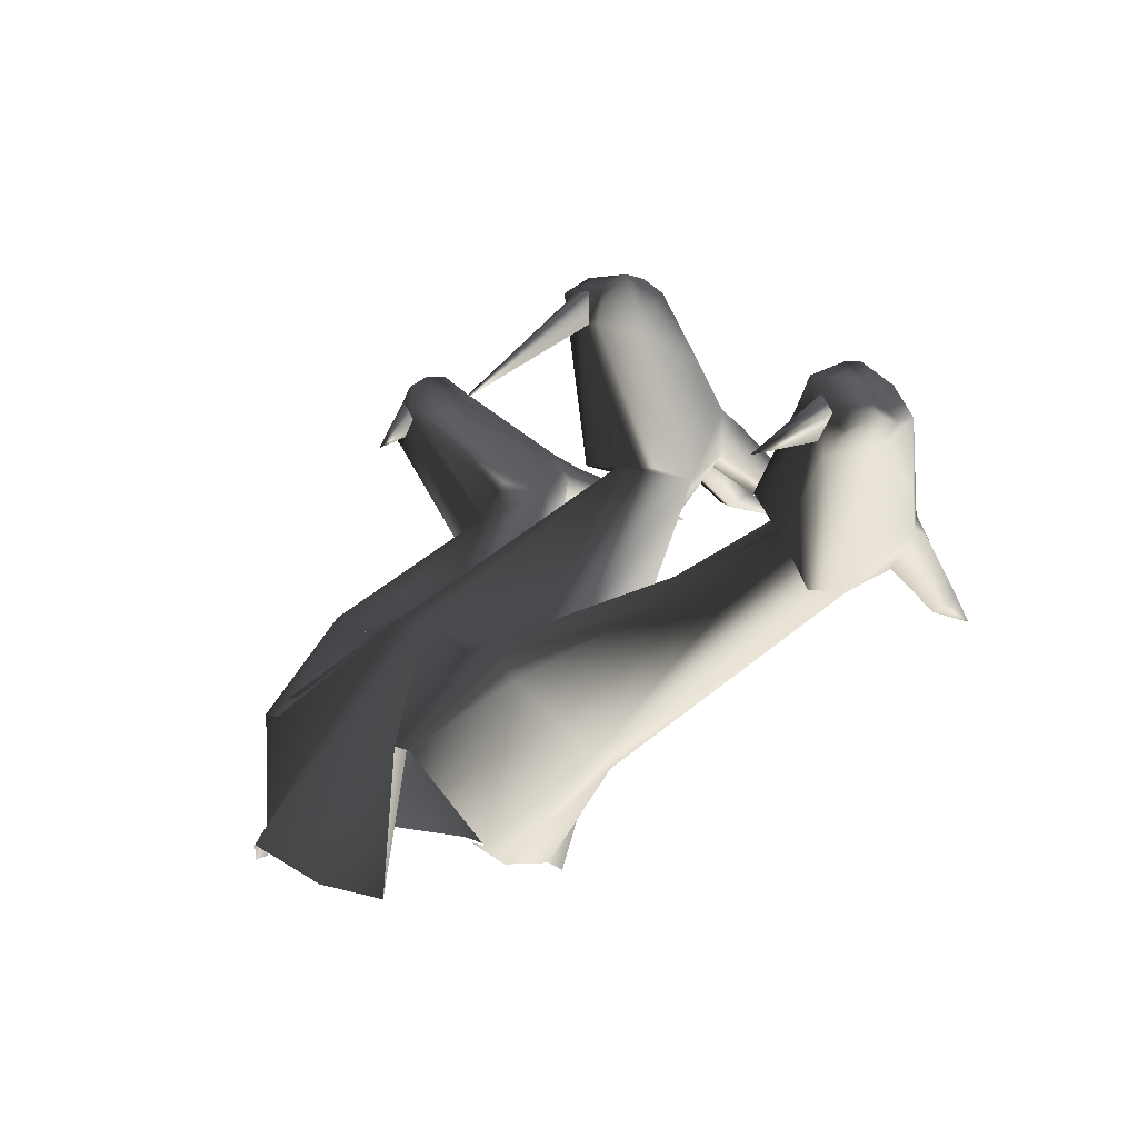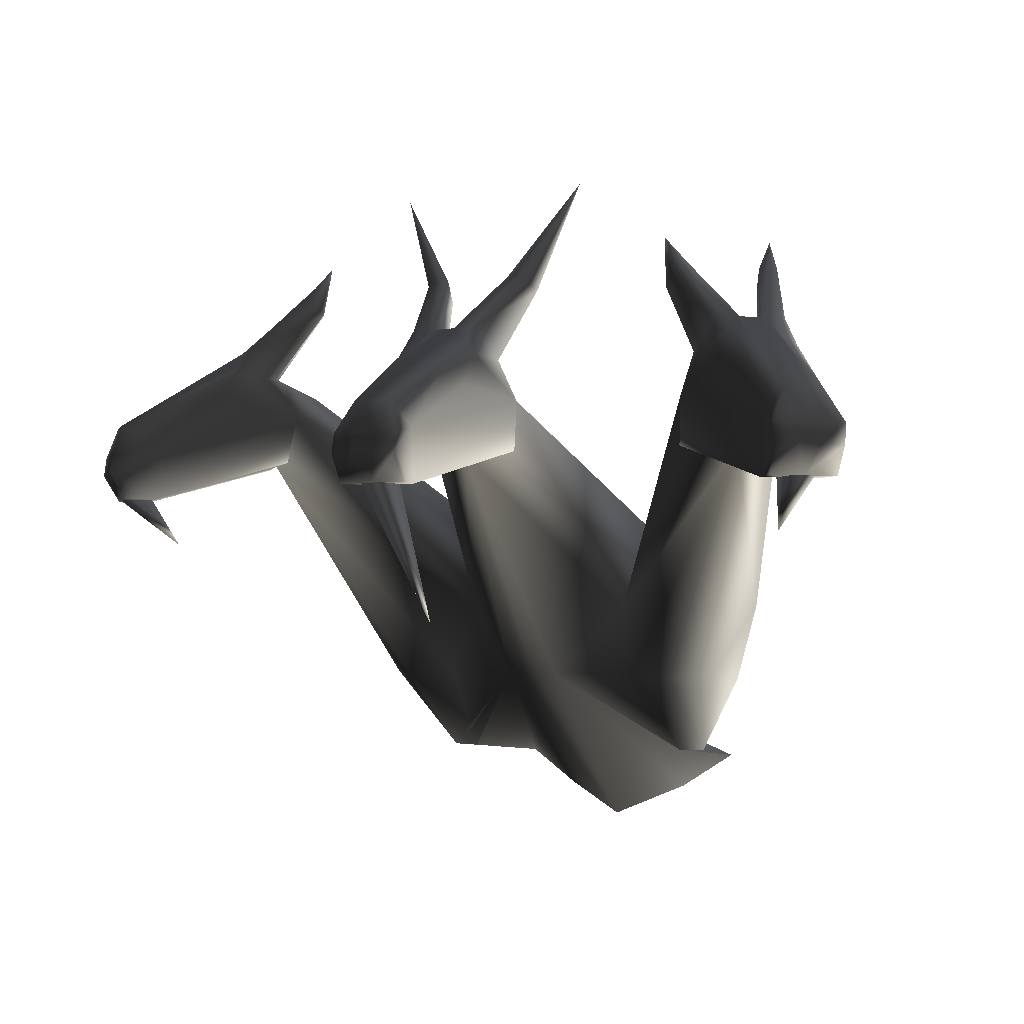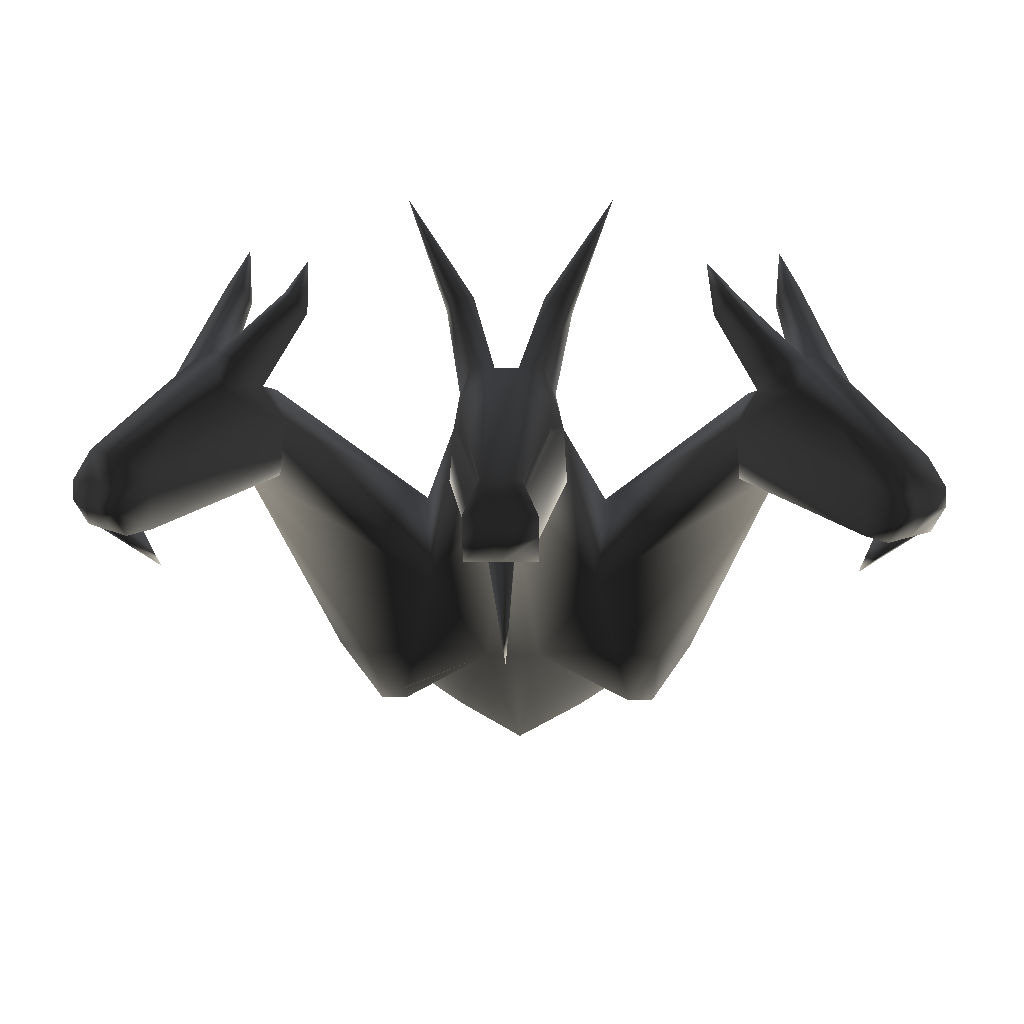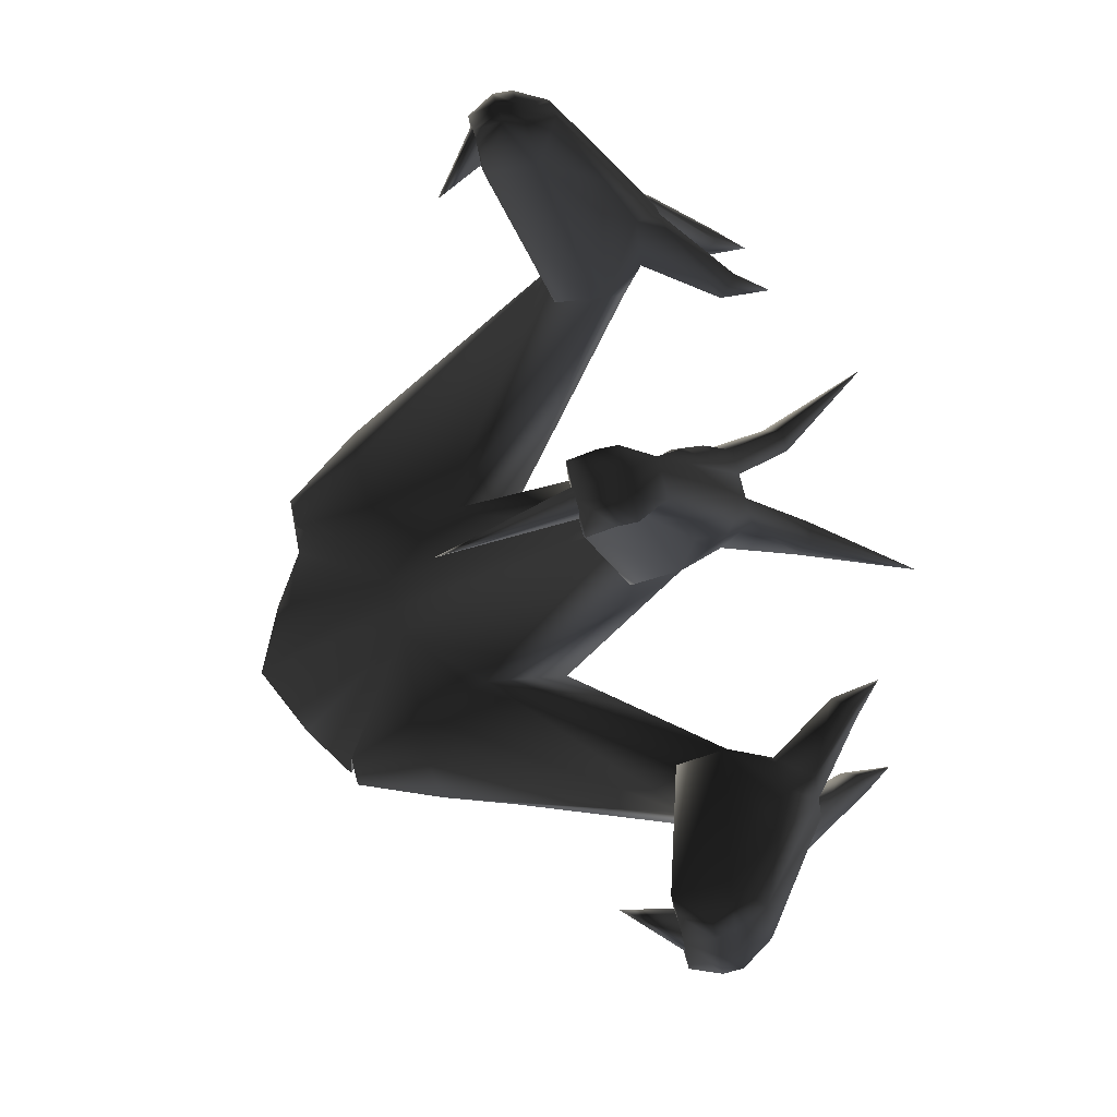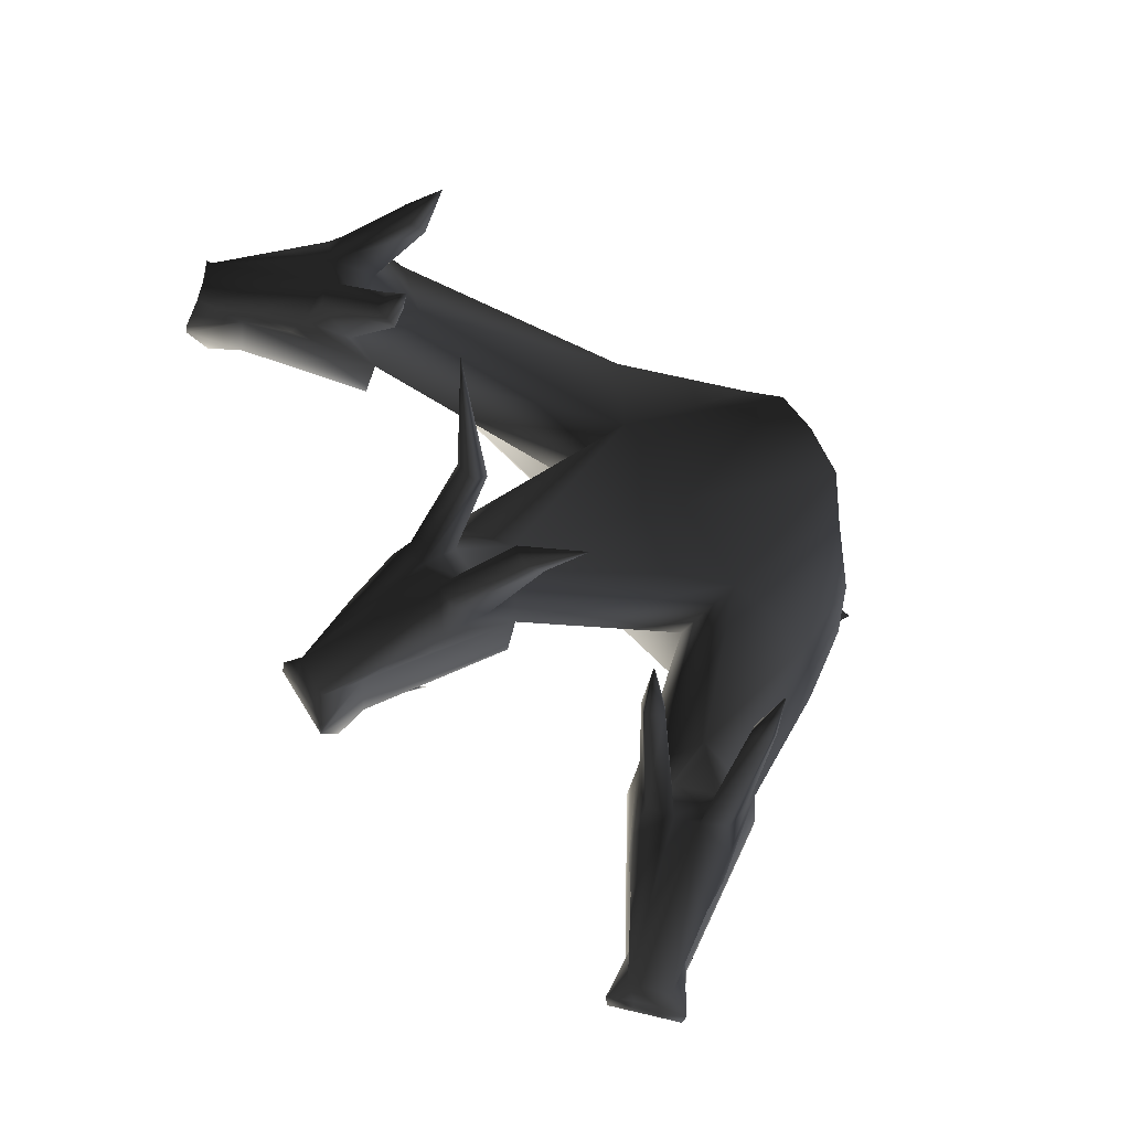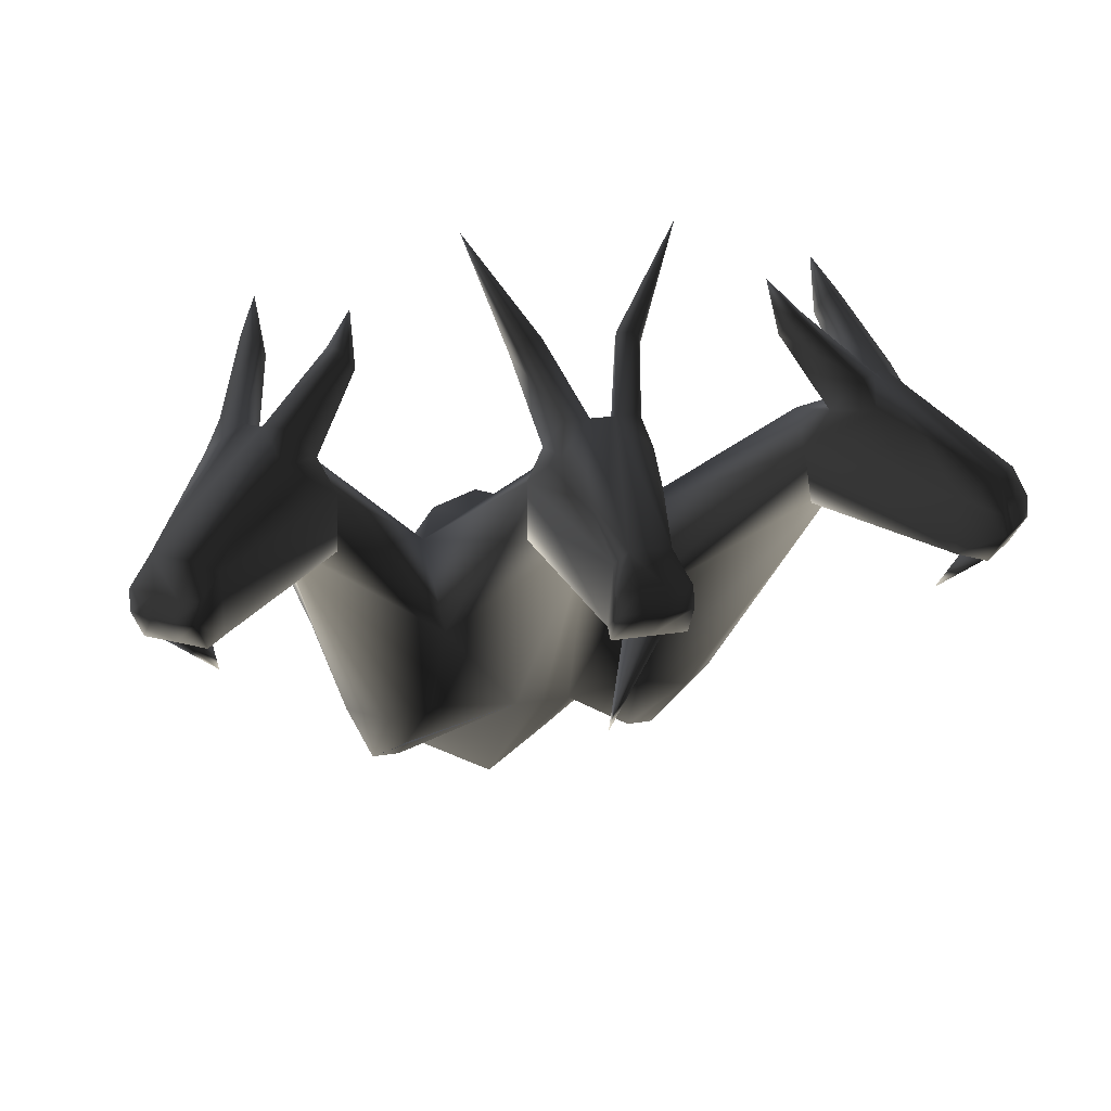
<metadata>
{"format":"obj","ext":"obj","renderer":"f3d","projection":"perspective","resolution":1024,"background":"white","views":[{"elev":3.4,"azim":59.4,"up":"+Z"},{"elev":-3.0,"azim":29.8,"up":"+Y"},{"elev":13.4,"azim":2.2,"up":"+Y"},{"elev":79.6,"azim":75.8,"up":"+Z"},{"elev":70.2,"azim":58.2,"up":"+Y"},{"elev":19.4,"azim":-17.7,"up":"+Y"}]}
</metadata>
<code>
o 2855
v -3 152 217
v 3 152 217
v 0 118 198
v -3 152 225
v 3 152 225
v 11 178 200
v 11 186 196
v 9 180 208
v 5 166 215
v 14 175 179
v 12 185 185
v 9 193 192
v 3 193 192
v 5 172 225
v 9 164 228
v 9 159 229
v 7 152 217
v 15 162 182
v 0 162 182
v 23 123 137
v 25 144 124
v 0 181 171
v 5 185 183
v 10 203 171
v 16 204 172
v 14 208 176
v 9 208 175
v -3 193 192
v -5 172 225
v 3 164 228
v 3 159 229
v 0 152 225
v 9 152 225
v 0 152 217
v -9 180 208
v -11 186 196
v -11 178 200
v -5 166 215
v -9 193 192
v -12 185 185
v -14 175 179
v -7 152 217
v -9 159 229
v -9 164 228
v -3 164 228
v -3 159 229
v -9 152 225
v -15 162 182
v -23 123 137
v -7 105 146
v 0 105 146
v 7 105 146
v 28 105 141
v 70 162 167
v 58 175 174
v 62 181 159
v 44 133 114
v 21 130 89
v 12 139 85
v 0 144 123
v -25 144 124
v -5 185 183
v -10 203 171
v -9 208 175
v -14 208 176
v -16 204 172
v -26 232 167
v -58 175 174
v -70 162 167
v -28 105 141
v -32 84 121
v -40 104 144
v -39 84 121
v -49 105 136
v -39 103 98
v -54 123 119
v -32 112 92
v -32 103 98
v 26 232 167
v -96 164 206
v -100 164 201
v -101 159 202
v -97 159 206
v -89 166 194
v -97 172 201
v -104 172 194
v -104 164 197
v -105 159 198
v -100 152 197
v -94 152 203
v -89 152 196
v -75 178 187
v -82 180 191
v -75 193 176
v -79 193 172
v -94 180 179
v -97 166 186
v -109 164 193
v -109 159 194
v -106 152 191
v -94 152 191
v -62 181 159
v -74 185 164
v -67 185 171
v -63 185 177
v -44 133 114
v -77 175 155
v -80 185 160
v -73 203 149
v -69 203 152
v -55 203 166
v -52 203 170
v -70 193 180
v -72 186 184
v -56 208 172
v -58 208 168
v -52 216 166
v -87 186 169
v -83 193 167
v -75 208 153
v -70 216 146
v -71 208 155
v -90 178 172
v -99 152 186
v -80 162 156
v -59 162 177
v -89 140 186
v -97 152 189
v -92 152 194
v -98 152 199
v -102 152 195
v -21 130 89
v -12 139 85
v 0 143 85
v 97 159 206
v 101 159 202
v 100 164 201
v 96 164 206
v 89 166 194
v 89 152 196
v 94 152 203
v 100 152 197
v 105 159 198
v 104 164 197
v 97 172 201
v 82 180 191
v 75 178 187
v 59 162 177
v 94 152 191
v 99 152 186
v 106 152 191
v 109 159 194
v 109 164 193
v 104 172 194
v 79 193 172
v 75 193 176
v 72 186 184
v 63 185 177
v 67 185 171
v 74 185 164
v 80 185 160
v 77 175 155
v 54 123 119
v 32 112 92
v 69 203 152
v 73 203 149
v 83 193 167
v 87 186 169
v 90 178 172
v 97 166 186
v 80 162 156
v 49 105 136
v 39 103 98
v 32 103 98
v 70 193 180
v 52 203 170
v 55 203 166
v 58 208 168
v 56 208 172
v 50 216 166
v 94 180 179
v 92 152 194
v 97 152 189
v 89 140 186
v 98 152 199
v 102 152 195
v 75 208 153
v 71 208 155
v 70 216 146
v 40 104 144
v 39 84 121
v 32 84 121
v 0 64 96
v -18 72 89
v -32 81 87
v 32 81 87
v 18 72 89
f 1 2 3
f 1 3 4
f 1 4 2
f 2 4 5
f 2 5 3
f 3 5 4
f 6 7 8
f 6 8 9
f 6 9 10
f 6 10 7
f 7 10 11
f 7 11 12
f 7 12 13
f 7 13 8
f 8 13 14
f 8 14 9
f 9 14 15
f 9 15 16
f 9 16 17
f 9 17 10
f 10 17 18
f 10 18 19
f 10 19 20
f 10 20 21
f 10 21 22
f 10 22 11
f 11 22 23
f 11 23 24
f 11 24 25
f 11 25 12
f 12 25 26
f 12 26 13
f 13 26 27
f 13 27 24
f 13 24 23
f 13 23 28
f 13 28 29
f 13 29 14
f 14 29 30
f 14 30 15
f 15 30 31
f 15 31 16
f 16 31 32
f 16 32 33
f 16 33 17
f 17 33 32
f 17 32 34
f 17 34 19
f 17 19 18
f 35 36 37
f 35 37 38
f 35 38 29
f 35 29 28
f 35 28 36
f 36 28 39
f 36 39 40
f 36 40 41
f 36 41 37
f 37 41 38
f 38 41 42
f 38 42 43
f 38 43 44
f 38 44 29
f 29 44 45
f 29 45 30
f 30 45 46
f 30 46 31
f 31 46 32
f 32 46 47
f 32 47 34
f 34 47 42
f 34 42 48
f 34 48 19
f 19 48 41
f 19 41 49
f 19 49 50
f 19 50 51
f 19 51 52
f 19 52 20
f 20 52 53
f 20 53 54
f 20 54 55
f 20 55 21
f 21 55 56
f 21 56 57
f 21 57 58
f 21 58 59
f 21 59 60
f 21 60 22
f 22 60 61
f 22 61 41
f 22 41 40
f 22 40 62
f 22 62 23
f 23 62 28
f 28 62 63
f 28 63 64
f 28 64 39
f 39 64 65
f 39 65 66
f 39 66 40
f 40 66 62
f 62 66 63
f 63 66 67
f 63 67 64
f 64 67 65
f 65 67 66
f 61 49 41
f 49 61 68
f 49 68 69
f 49 69 70
f 49 70 50
f 50 70 71
f 71 70 72
f 71 72 73
f 73 72 74
f 73 74 75
f 75 74 76
f 75 76 77
f 75 77 78
f 24 27 79
f 24 79 25
f 25 79 26
f 26 79 27
f 43 46 45
f 43 45 44
f 42 47 43
f 43 47 46
f 41 48 42
f 80 81 82
f 80 82 83
f 80 83 84
f 80 84 85
f 80 85 81
f 81 85 86
f 81 86 87
f 81 87 88
f 81 88 82
f 82 88 89
f 82 89 83
f 83 89 90
f 83 90 91
f 83 91 84
f 84 91 68
f 84 68 92
f 84 92 93
f 84 93 85
f 85 93 94
f 85 94 86
f 86 94 95
f 86 95 96
f 86 96 97
f 86 97 98
f 86 98 87
f 87 98 99
f 87 99 88
f 88 99 100
f 88 100 89
f 89 100 101
f 89 101 91
f 89 91 90
f 102 103 104
f 102 104 105
f 102 105 68
f 102 68 61
f 102 61 106
f 102 106 107
f 102 107 108
f 102 108 103
f 103 108 109
f 103 109 110
f 103 110 95
f 103 95 104
f 104 95 94
f 104 94 111
f 104 111 105
f 105 111 112
f 105 112 113
f 105 113 114
f 105 114 68
f 68 114 92
f 92 114 93
f 93 114 94
f 94 114 113
f 94 113 115
f 94 115 116
f 94 116 111
f 111 116 117
f 111 117 112
f 112 117 115
f 112 115 113
f 107 118 108
f 108 118 119
f 108 119 109
f 109 119 120
f 109 120 121
f 109 121 110
f 110 121 122
f 110 122 95
f 95 122 119
f 95 119 118
f 95 118 96
f 96 118 123
f 96 123 97
f 97 123 107
f 97 107 124
f 97 124 99
f 97 99 98
f 125 107 69
f 125 69 101
f 125 101 124
f 125 124 107
f 101 100 124
f 124 100 99
f 69 68 126
f 69 126 91
f 69 91 101
f 91 126 68
f 123 118 107
f 127 128 129
f 127 129 130
f 127 130 131
f 127 131 128
f 128 131 129
f 129 131 130
f 122 120 119
f 120 122 121
f 116 115 117
f 69 76 74
f 69 74 72
f 69 72 70
f 69 107 76
f 76 107 106
f 76 106 77
f 77 106 132
f 132 106 61
f 132 61 133
f 133 61 60
f 133 60 134
f 134 60 59
f 135 136 137
f 135 137 138
f 135 138 139
f 135 139 140
f 135 140 141
f 135 141 136
f 136 141 142
f 136 142 143
f 136 143 144
f 136 144 137
f 137 144 145
f 137 145 138
f 138 145 139
f 139 145 146
f 139 146 147
f 139 147 55
f 139 55 140
f 140 55 148
f 140 148 149
f 140 149 141
f 141 149 142
f 142 149 150
f 142 150 151
f 142 151 152
f 142 152 143
f 143 152 153
f 143 153 144
f 144 153 154
f 144 154 145
f 145 154 155
f 145 155 156
f 145 156 146
f 146 156 157
f 146 157 147
f 147 157 55
f 55 157 158
f 55 158 56
f 56 158 159
f 56 159 160
f 56 160 161
f 56 161 162
f 56 162 57
f 57 162 163
f 57 163 164
f 57 164 58
f 160 159 156
f 160 156 155
f 160 155 165
f 160 165 161
f 161 165 166
f 161 166 167
f 161 167 168
f 161 168 162
f 162 168 169
f 162 169 170
f 162 170 150
f 162 150 171
f 162 171 54
f 162 54 163
f 163 54 172
f 163 172 173
f 163 173 164
f 164 173 174
f 157 156 175
f 157 175 158
f 158 175 176
f 158 176 159
f 159 176 177
f 159 177 156
f 156 177 178
f 156 178 175
f 175 178 179
f 175 179 176
f 176 179 180
f 176 180 177
f 177 180 178
f 178 180 179
f 167 155 168
f 168 155 181
f 168 181 169
f 169 181 170
f 170 181 154
f 170 154 153
f 170 153 152
f 170 152 150
f 150 152 151
f 150 149 54
f 150 54 171
f 148 55 54
f 148 54 149
f 155 154 181
f 182 183 184
f 182 184 185
f 182 185 183
f 183 185 186
f 183 186 184
f 184 186 185
f 155 167 187
f 155 187 188
f 155 188 165
f 165 188 189
f 165 189 166
f 166 189 187
f 166 187 167
f 188 187 189
f 54 190 172
f 172 190 191
f 172 191 173
f 53 190 54
f 190 53 192
f 190 192 191
f 193 52 51
f 193 51 50
f 193 50 194
f 194 50 195
f 195 50 73
f 192 53 52
f 192 52 196
f 196 52 197
f 197 52 193

</code>
